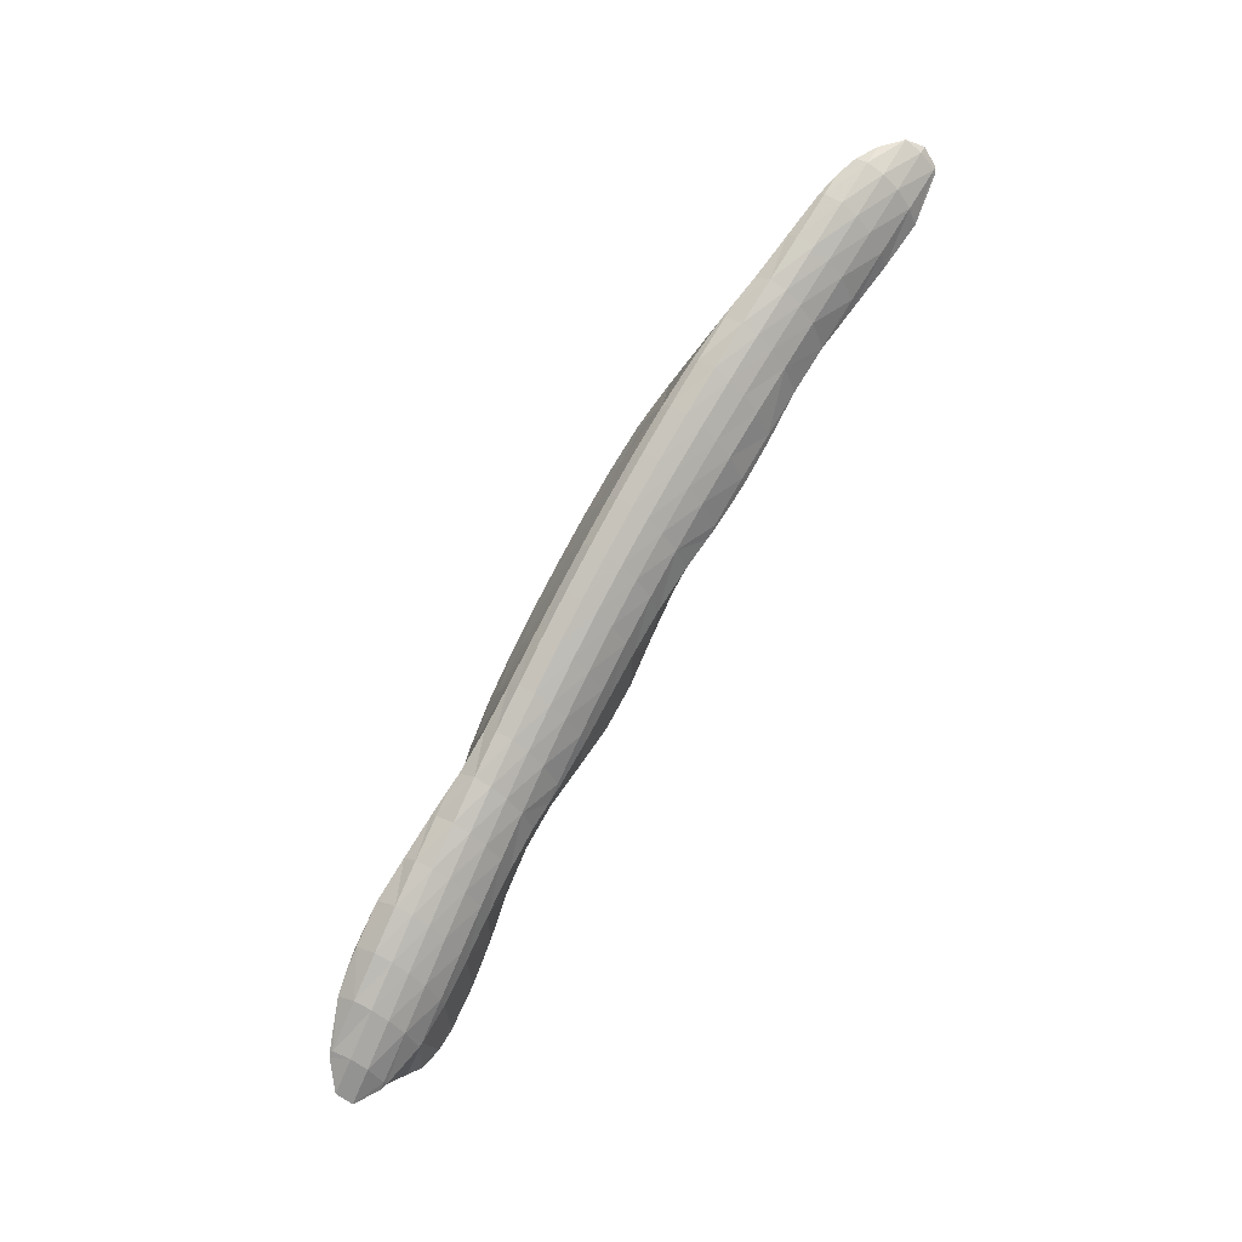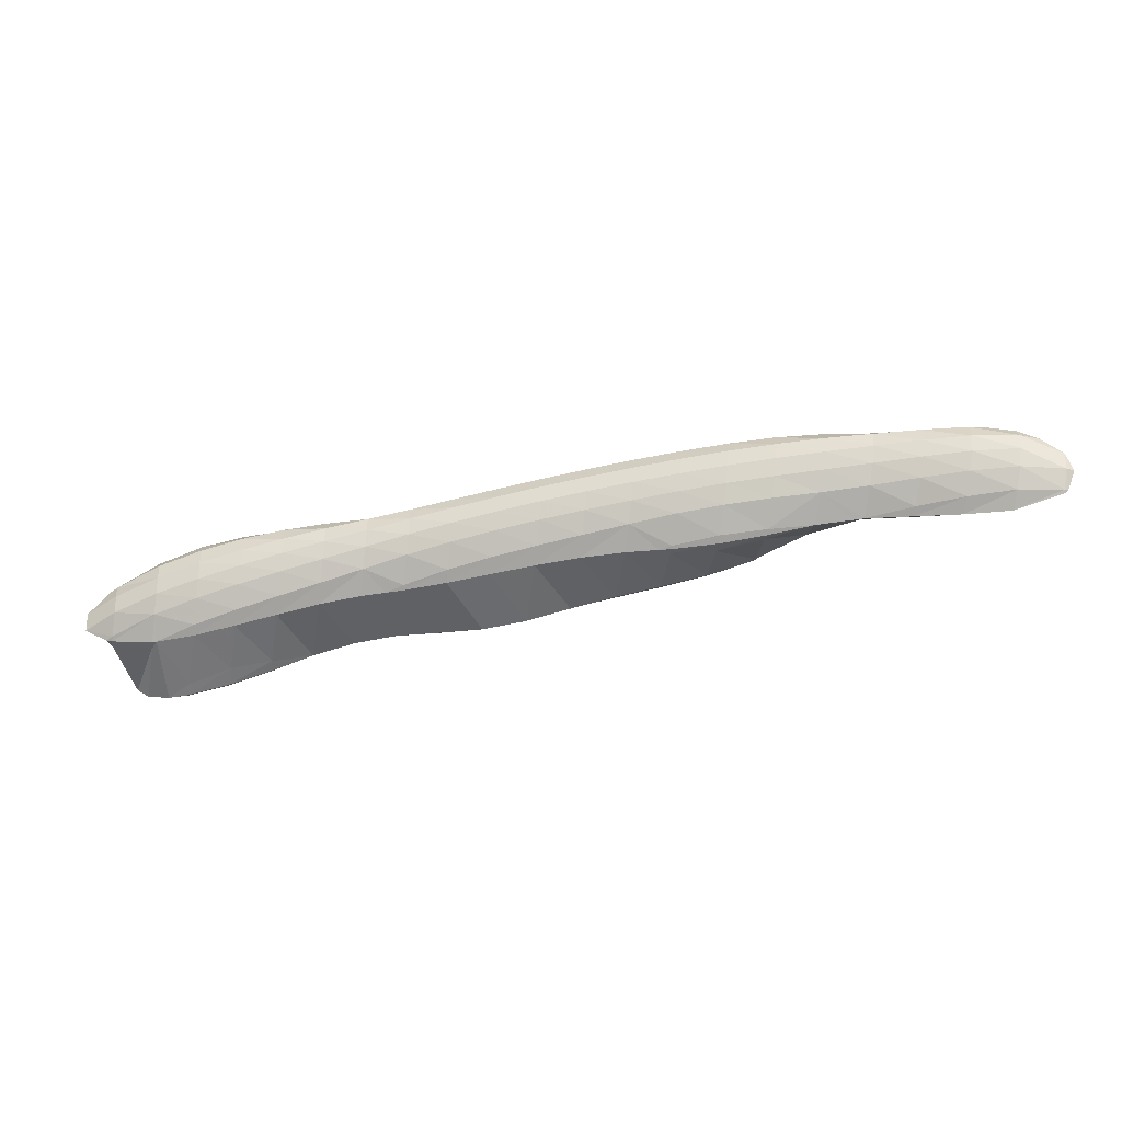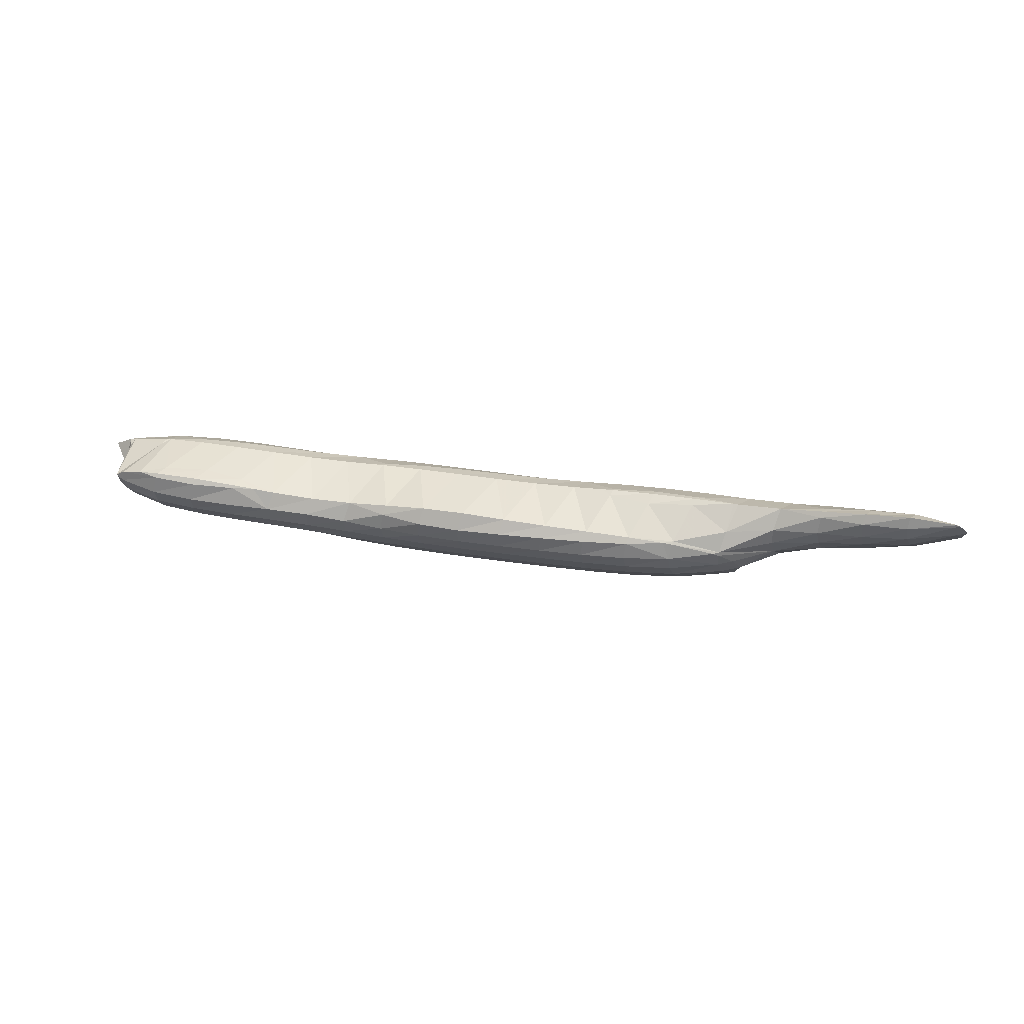
<metadata>
{"format":"obj","ext":"obj","renderer":"f3d","projection":"perspective","resolution":1024,"background":"white","views":[{"elev":74.3,"azim":-62.2,"up":"+Y"},{"elev":39.5,"azim":-3.3,"up":"+Y"},{"elev":44.7,"azim":24.9,"up":"+Z"}]}
</metadata>
<code>
v 237.8 191.9 118.5
v 238.3 191.8 118.9
v 238.3 191.7 118.5
v 238.3 191.9 117.8
v 237.7 192.1 117.8
v 238.3 192.3 117.1
v 238 192.5 117.1
v 238.4 192.8 116.7
v 239.2 191.9 119.2
v 240.1 192.1 119.2
v 240 192 119.1
v 240 191.7 118.3
v 240 191.9 117.6
v 240 192.3 116.9
v 239 193.1 116.4
v 240.1 193.1 116.3
v 240.2 193.5 116.1
v 241.8 192.6 119.2
v 241.8 192.4 119
v 241.7 192.1 118.2
v 241.7 192.3 117.5
v 241.8 192.7 116.8
v 241.9 193.4 116.2
v 242 194.1 115.9
v 243.6 193.1 119
v 243.6 193 118.9
v 243.5 192.6 118.2
v 243.5 192.7 117.4
v 243.5 193.1 116.8
v 243.7 193.8 116.1
v 243.8 194.6 115.8
v 244.5 193.4 118.9
v 245.4 193.7 118.8
v 245.3 193.2 118.1
v 245.3 193.2 117.4
v 245.3 193.6 116.7
v 245.4 194.3 116.1
v 245.6 195.1 115.7
v 247.1 194.2 118.7
v 247.1 193.7 118.1
v 247.1 193.7 117.3
v 247.1 194 116.7
v 247.2 194.6 116
v 247.4 195.7 115.5
v 248.9 194.6 118.8
v 248.8 194.1 118
v 248.8 194.1 117.3
v 248.9 194.4 116.6
v 249 195 116
v 248.5 196 115.4
v 249.2 196 115.4
v 249.2 196.3 115.3
v 248.9 194.6 118.8
v 250.7 194.9 119
v 250.6 194.6 118.7
v 250.6 194.4 118
v 250.6 194.5 117.3
v 250.7 194.9 116.6
v 250.8 195.4 115.9
v 251 196.3 115.3
v 251.1 196.8 115.1
v 252.5 195.2 119.3
v 252.4 194.8 118.7
v 252.4 194.7 118
v 252.4 195 117.3
v 252.5 195.3 116.6
v 252.6 195.8 115.9
v 252.8 196.7 115.3
v 252.9 197.3 115.1
v 254.3 195.7 119.4
v 254.2 195.2 118.7
v 254.2 195.2 118
v 254.3 195.4 117.3
v 254.3 195.8 116.6
v 254.5 196.3 116
v 254.6 197.1 115.3
v 254.8 197.8 115.1
v 256.1 196.2 119.3
v 256 195.7 118.7
v 256 195.6 118
v 256.1 195.9 117.3
v 256.2 196.2 116.6
v 256.3 196.7 116
v 256.5 197.6 115.4
v 256.6 198.3 115.1
v 257.9 196.6 119.2
v 257.9 196.2 118.8
v 257.9 196.1 118.1
v 258 196.3 117.4
v 258 196.7 116.7
v 258.2 197.2 116
v 258.3 198 115.4
v 258.5 198.7 115.2
v 259.8 197.1 119.2
v 259.7 196.7 118.8
v 259.7 196.6 118.1
v 259.8 196.8 117.4
v 259.9 197.2 116.8
v 260 197.7 116.1
v 260.2 198.5 115.5
v 260.3 199.2 115.3
v 261.6 197.6 119.2
v 261.6 197.3 118.9
v 261.6 197.1 118.2
v 261.7 197.3 117.5
v 261.8 197.7 116.9
v 261.9 198.2 116.2
v 262.1 199.1 115.6
v 262.2 199.6 115.5
v 263.1 198 119.1
v 263.5 198.1 119
v 263.5 197.8 118.3
v 263.6 198 117.6
v 263.7 198.3 117
v 263.8 198.9 116.3
v 264 199.9 115.7
v 264.1 199.9 115.8
v 265.3 198.8 118.5
v 265.5 199 118.4
v 265.5 199 117.8
v 265.6 199.2 117.1
v 265.8 199.8 116.5
v 265.8 200.1 116.4
v 266.1 199.4 117.9
v 266.4 199.8 117.2
v 266.1 200.1 116.5
v 236.9 194.5 118.2
v 237.1 194.5 118.3
v 237 194.1 118.2
v 236.9 193.7 117.4
v 235.9 194.5 117.6
v 237 194.1 116.7
v 236 194.8 116.9
v 237.2 195.3 116.1
v 237 195.4 116.2
v 237.2 195.5 116.1
v 238.8 194.4 118.8
v 238.8 194.8 118.8
v 238.5 193.2 116.4
v 238.7 194.7 115.9
v 239 196.2 115.5
v 240.2 192.7 119.2
v 239 194.8 118.8
v 240.6 195.2 118.9
v 240.4 194.8 115.8
v 240.1 196.6 115.3
v 240.8 196.6 115.3
v 240.8 196.8 115.3
v 242 193.4 119.1
v 242.3 195.6 118.9
v 242.2 195.3 115.7
v 242.3 197.2 115.2
v 242.6 197.3 115.2
v 243.7 193.6 119
v 244.1 196.1 118.8
v 244 196 115.6
v 244.3 197.7 115.4
v 245.8 196.5 118.8
v 245.9 197 115.6
v 246.1 198.1 115.5
v 247.5 196.9 118.9
v 247.2 198.3 115.7
v 247.9 198.4 115.8
v 248.6 197.1 119
v 249.3 197.3 119
v 248.9 194.6 118.8
v 249.3 196.9 115.4
v 249.6 198.8 115.8
v 251.1 197.7 119.1
v 251.4 199.3 115.9
v 251.2 197.8 115.5
v 252.8 198.1 119.2
v 253.2 199.7 115.9
v 253.1 198.4 115.5
v 254.6 198.5 119.2
v 255.1 200.2 115.9
v 254.9 199 115.5
v 256.4 198.9 119.3
v 256.9 200.6 116
v 256.8 199.4 115.5
v 258.2 199.2 119.5
v 258.8 201.1 116
v 258.6 199.8 115.6
v 259.6 199.5 119.7
v 260.1 199.5 119.8
v 260 199.2 119.7
v 260.7 201.5 116.1
v 260.5 200.2 115.7
v 261.9 199.9 120
v 261.9 199.4 119.8
v 262.5 201.9 116.3
v 262.3 200.3 115.7
v 263.8 200.3 120.1
v 263.7 200 119.9
v 263.6 198.3 119.1
v 264.4 202.3 116.4
v 265.5 200.7 120.1
v 265.7 200.8 120.1
v 265.6 199.6 119.3
v 265.5 199 118.5
v 266.3 202.7 116.7
v 267.1 201 120.2
v 267.5 201.1 120.3
v 267.5 201.1 120.3
v 267.5 200.5 119.5
v 267.5 200.4 118.8
v 267.6 200.6 118.1
v 267.8 201.2 117.4
v 268.1 202.9 117.1
v 266.9 202.8 116.9
v 269.4 201.4 120.6
v 269.4 201.2 120.4
v 269.4 200.9 119.6
v 269.5 201.1 118.9
v 269.6 201.5 118.3
v 269.8 202.3 117.7
v 270 203.2 117.4
v 271.3 201.7 120.9
v 271.2 201.4 120.5
v 271.3 201.4 119.8
v 271.4 201.7 119.1
v 271.5 202.2 118.5
v 271.8 203.1 117.9
v 271.8 203.5 117.8
v 273.1 202 121.2
v 273.1 201.8 120.7
v 273.2 201.9 120
v 273.3 202.3 119.3
v 273.5 203 118.7
v 272.8 203.6 118
v 273.7 203.7 118.3
v 275.1 202.6 121
v 275.1 202.6 120.9
v 275.2 202.9 120.2
v 275.3 203.5 119.6
v 274.5 203.6 118.8
v 275.3 203.5 119.6
v 275.2 202.7 120.9
v 275.6 203.1 120.3
v 275.3 203.5 119.6
v 237.1 194.7 118.2
v 237.3 195.4 117.6
v 237.3 195.7 116.9
v 237.2 195.6 116.2
v 239 195.8 118.2
v 239.1 196.3 117.5
v 239.1 196.6 116.9
v 239.1 196.6 116.1
v 240.6 195.6 118.7
v 240.8 196.5 118.1
v 240.9 197 117.4
v 240.9 197.3 116.8
v 240.9 197.3 116.1
v 240.8 196.9 115.3
v 242.4 196.2 118.6
v 242.5 197.1 118
v 242.6 197.5 117.3
v 242.7 197.8 116.7
v 242.7 197.8 116
v 244.2 196.8 118.5
v 244.3 197.6 117.9
v 244.4 198 117.2
v 244.4 198.2 116.6
v 244.4 198.1 115.9
v 245.9 197.4 118.5
v 246.1 198.1 117.8
v 246.1 198.4 117.1
v 246.2 198.6 116.5
v 246.1 198.3 115.7
v 247.7 197.9 118.4
v 247.8 198.6 117.7
v 247.9 198.9 117.1
v 247.9 198.9 116.4
v 249.3 197.5 119
v 249.5 198.5 118.3
v 249.6 199.1 117.7
v 249.7 199.4 117
v 249.7 199.3 116.3
v 251.1 198.2 118.9
v 251.3 199.1 118.3
v 251.4 199.6 117.6
v 251.4 199.8 117
v 251.5 199.7 116.3
v 252.9 198.7 118.9
v 253.1 199.6 118.2
v 253.2 200 117.6
v 253.2 200.3 116.9
v 253.3 200.2 116.3
v 254.7 199.2 118.9
v 254.9 200 118.3
v 255 200.5 117.6
v 255.1 200.7 116.9
v 255.1 200.6 116.3
v 256.6 199.7 118.9
v 256.7 200.5 118.3
v 256.8 200.9 117.6
v 256.9 201.2 117
v 256.9 201 116.3
v 258.4 200.3 119
v 258.5 200.9 118.4
v 258.7 201.4 117.7
v 258.8 201.6 117
v 258.8 201.5 116.4
v 260.1 199.7 119.7
v 260.3 200.8 119.1
v 260.4 201.4 118.5
v 260.5 201.8 117.8
v 260.6 202 117.1
v 260.7 201.9 116.5
v 262 200.2 119.9
v 262.1 201.2 119.2
v 262.3 201.8 118.6
v 262.4 202.2 117.9
v 262.5 202.4 117.3
v 262.5 202.3 116.6
v 263.8 200.5 120
v 264 201.6 119.4
v 264.1 202.2 118.7
v 264.3 202.6 118.1
v 264.4 202.8 117.4
v 264.4 202.6 116.7
v 265.9 201.9 119.5
v 266 202.5 118.9
v 266.2 202.9 118.2
v 266.3 203.1 117.5
v 266.3 202.8 116.8
v 267.5 201.1 120.3
v 267.8 202.3 119.7
v 267.9 202.9 119
v 268 203.2 118.4
v 268.1 203.3 117.7
v 269.5 201.8 120.5
v 269.7 202.7 119.8
v 269.8 203.3 119.2
v 269.9 203.6 118.5
v 270 203.6 117.8
v 271.4 202.4 120.7
v 271.6 203.1 120
v 271.7 203.6 119.4
v 271.8 203.8 118.7
v 271.9 203.7 118
v 273.3 202.7 120.8
v 273.4 203.4 120.2
v 273.6 203.7 119.5
v 273.6 203.9 118.8
v 275.1 202.7 120.9
v 275.2 203.3 120.3
v 275.3 203.5 119.6
g foo
f 3 2 1
f 4 3 1
f 5 4 1
f 6 4 5
f 7 6 5
f 6 7 8
f 11 10 9
f 2 11 9
f 3 11 2
f 12 11 3
f 12 4 13
f 12 3 4
f 13 6 14
f 13 4 6
f 15 6 8
f 16 6 15
f 14 6 16
f 16 15 17
f 11 19 18
f 10 11 18
f 19 12 20
f 19 11 12
f 20 13 21
f 20 12 13
f 21 14 22
f 21 13 14
f 22 16 23
f 22 14 16
f 23 16 17
f 24 23 17
f 19 26 25
f 18 19 25
f 26 20 27
f 26 19 20
f 27 21 28
f 27 20 21
f 28 22 29
f 28 21 22
f 29 23 30
f 29 22 23
f 30 23 24
f 31 30 24
f 26 32 25
f 32 34 33
f 26 34 32
f 27 34 26
f 34 28 35
f 34 27 28
f 35 29 36
f 35 28 29
f 36 30 37
f 36 29 30
f 37 30 31
f 38 37 31
f 34 40 39
f 33 34 39
f 40 35 41
f 40 34 35
f 41 36 42
f 41 35 36
f 42 37 43
f 42 36 37
f 43 37 38
f 44 43 38
f 40 46 45
f 39 40 45
f 46 41 47
f 46 40 41
f 47 42 48
f 47 41 42
f 48 43 49
f 48 42 43
f 50 43 44
f 51 43 50
f 49 43 51
f 51 50 52
f 55 54 53
f 45 55 53
f 46 55 45
f 56 55 46
f 56 47 57
f 56 46 47
f 57 48 58
f 57 47 48
f 58 49 59
f 58 48 49
f 59 51 60
f 59 49 51
f 60 51 52
f 61 60 52
f 55 63 62
f 54 55 62
f 63 56 64
f 63 55 56
f 64 57 65
f 64 56 57
f 65 58 66
f 65 57 58
f 66 59 67
f 66 58 59
f 67 60 68
f 67 59 60
f 68 60 61
f 69 68 61
f 63 71 70
f 62 63 70
f 71 64 72
f 71 63 64
f 72 65 73
f 72 64 65
f 73 66 74
f 73 65 66
f 74 67 75
f 74 66 67
f 75 68 76
f 75 67 68
f 76 68 69
f 77 76 69
f 71 79 78
f 70 71 78
f 79 72 80
f 79 71 72
f 80 73 81
f 80 72 73
f 81 74 82
f 81 73 74
f 82 75 83
f 82 74 75
f 83 76 84
f 83 75 76
f 84 76 77
f 85 84 77
f 79 87 86
f 78 79 86
f 87 80 88
f 87 79 80
f 88 81 89
f 88 80 81
f 89 82 90
f 89 81 82
f 90 83 91
f 90 82 83
f 91 84 92
f 91 83 84
f 92 84 85
f 93 92 85
f 87 95 94
f 86 87 94
f 95 88 96
f 95 87 88
f 96 89 97
f 96 88 89
f 97 90 98
f 97 89 90
f 98 91 99
f 98 90 91
f 99 92 100
f 99 91 92
f 100 92 93
f 101 100 93
f 95 103 102
f 94 95 102
f 103 96 104
f 103 95 96
f 104 97 105
f 104 96 97
f 105 98 106
f 105 97 98
f 106 99 107
f 106 98 99
f 107 100 108
f 107 99 100
f 108 100 101
f 109 108 101
f 103 110 102
f 110 112 111
f 103 112 110
f 104 112 103
f 112 105 113
f 112 104 105
f 113 106 114
f 113 105 106
f 114 107 115
f 114 106 107
f 117 108 116
f 115 108 117
f 107 108 115
f 108 109 116
f 112 118 111
f 118 120 119
f 112 120 118
f 113 120 112
f 120 114 121
f 120 113 114
f 121 115 122
f 121 114 115
f 122 115 117
f 123 122 117
f 120 124 119
f 120 121 125
f 124 120 125
f 121 122 126
f 125 121 126
f 122 123 126
f 129 128 127
f 130 129 127
f 131 130 127
f 132 130 131
f 133 132 131
f 134 132 133
f 135 134 133
f 134 135 136
f 1 2 137
f 138 128 137
f 1 137 128
f 129 1 128
f 1 129 5
f 7 5 130
f 5 129 130
f 130 8 7
f 130 139 8
f 130 132 139
f 139 134 140
f 139 132 134
f 140 134 136
f 141 140 136
f 9 10 142
f 137 2 9
f 143 137 9
f 142 143 9
f 144 143 142
f 138 137 143
f 15 8 139
f 139 17 15
f 139 145 17
f 139 140 145
f 146 140 141
f 147 140 146
f 145 140 147
f 147 146 148
f 10 18 149
f 142 10 149
f 142 149 144
f 149 150 144
f 24 17 151
f 17 145 151
f 153 147 152
f 151 147 153
f 145 147 151
f 147 148 152
f 18 25 154
f 149 18 154
f 149 154 150
f 154 155 150
f 31 24 156
f 24 151 156
f 156 151 153
f 157 156 153
f 25 32 154
f 33 154 32
f 33 155 154
f 33 158 155
f 38 31 159
f 31 156 159
f 159 156 157
f 160 159 157
f 39 158 33
f 39 161 158
f 163 159 162
f 163 38 159
f 163 44 38
f 159 160 162
f 166 165 164
f 161 166 164
f 161 45 166
f 161 39 45
f 44 167 50
f 44 168 167
f 44 163 168
f 52 50 167
f 53 165 166
f 54 165 53
f 169 165 54
f 45 53 166
f 171 167 170
f 167 168 170
f 61 52 167
f 171 61 167
f 62 169 54
f 62 172 169
f 174 171 173
f 171 170 173
f 69 61 171
f 174 69 171
f 70 172 62
f 70 175 172
f 177 174 176
f 174 173 176
f 77 69 174
f 177 77 174
f 78 175 70
f 78 178 175
f 180 177 179
f 177 176 179
f 85 77 177
f 180 85 177
f 86 178 78
f 86 181 178
f 183 180 182
f 180 179 182
f 93 85 180
f 183 93 180
f 186 185 184
f 181 186 184
f 181 94 186
f 181 86 94
f 188 183 187
f 183 182 187
f 101 93 183
f 188 101 183
f 186 190 189
f 185 186 189
f 94 102 186
f 102 190 186
f 192 188 191
f 188 187 191
f 109 101 188
f 192 109 188
f 190 194 193
f 189 190 193
f 195 102 110
f 195 190 102
f 195 194 190
f 110 111 195
f 191 116 192
f 191 117 116
f 191 196 117
f 116 109 192
f 194 197 193
f 197 199 198
f 194 199 197
f 195 199 194
f 200 111 118
f 200 195 111
f 200 199 195
f 118 119 200
f 117 201 123
f 117 196 201
f 204 203 202
f 198 204 202
f 199 204 198
f 205 204 199
f 205 200 206
f 205 199 200
f 207 119 124
f 207 200 119
f 207 206 200
f 124 125 207
f 125 208 207
f 125 209 208
f 125 210 209
f 125 126 210
f 123 201 210
f 126 123 210
f 204 212 211
f 203 204 211
f 212 205 213
f 212 204 205
f 213 206 214
f 213 205 206
f 214 207 215
f 214 206 207
f 215 208 216
f 215 207 208
f 216 208 209
f 217 216 209
f 212 219 218
f 211 212 218
f 219 213 220
f 219 212 213
f 220 214 221
f 220 213 214
f 221 215 222
f 221 214 215
f 222 216 223
f 222 215 216
f 223 216 217
f 224 223 217
f 219 226 225
f 218 219 225
f 226 220 227
f 226 219 220
f 227 221 228
f 227 220 221
f 228 222 229
f 228 221 222
f 231 223 230
f 229 223 231
f 222 223 229
f 223 224 230
f 226 233 232
f 225 226 232
f 233 227 234
f 233 226 227
f 234 228 235
f 234 227 228
f 237 229 236
f 235 229 237
f 228 229 235
f 229 231 236
f 233 238 232
f 233 234 239
f 238 233 239
f 234 235 240
f 239 234 240
f 235 237 240
f 127 128 241
f 131 127 241
f 242 131 241
f 133 131 242
f 243 133 242
f 135 133 243
f 244 135 243
f 136 135 244
f 128 138 245
f 241 128 245
f 242 245 246
f 242 241 245
f 243 246 247
f 243 242 246
f 244 247 248
f 244 243 247
f 141 136 244
f 248 141 244
f 143 144 249
f 143 245 138
f 249 245 143
f 250 245 249
f 246 250 251
f 246 245 250
f 247 251 252
f 247 246 251
f 248 252 253
f 248 247 252
f 141 254 146
f 248 254 141
f 253 254 248
f 148 146 254
f 144 150 255
f 249 144 255
f 250 255 256
f 250 249 255
f 251 256 257
f 251 250 256
f 252 257 258
f 252 251 257
f 253 258 259
f 253 252 258
f 152 259 153
f 254 259 152
f 253 259 254
f 152 148 254
f 150 155 260
f 255 150 260
f 256 260 261
f 256 255 260
f 257 261 262
f 257 256 261
f 258 262 263
f 258 257 262
f 259 263 264
f 259 258 263
f 157 153 259
f 264 157 259
f 155 158 265
f 260 155 265
f 261 265 266
f 261 260 265
f 262 266 267
f 262 261 266
f 263 267 268
f 263 262 267
f 264 268 269
f 264 263 268
f 160 157 264
f 269 160 264
f 158 161 270
f 265 158 270
f 266 270 271
f 266 265 270
f 267 271 272
f 267 266 271
f 268 272 273
f 268 267 272
f 162 273 163
f 269 273 162
f 268 273 269
f 162 160 269
f 164 165 274
f 164 270 161
f 274 270 164
f 275 270 274
f 271 275 276
f 271 270 275
f 272 276 277
f 272 271 276
f 273 277 278
f 273 272 277
f 168 163 273
f 278 168 273
f 165 169 279
f 274 165 279
f 275 279 280
f 275 274 279
f 276 280 281
f 276 275 280
f 277 281 282
f 277 276 281
f 278 282 283
f 278 277 282
f 170 168 278
f 283 170 278
f 169 172 284
f 279 169 284
f 280 284 285
f 280 279 284
f 281 285 286
f 281 280 285
f 282 286 287
f 282 281 286
f 283 287 288
f 283 282 287
f 173 170 283
f 288 173 283
f 172 175 289
f 284 172 289
f 285 289 290
f 285 284 289
f 286 290 291
f 286 285 290
f 287 291 292
f 287 286 291
f 288 292 293
f 288 287 292
f 176 173 288
f 293 176 288
f 175 178 294
f 289 175 294
f 290 294 295
f 290 289 294
f 291 295 296
f 291 290 295
f 292 296 297
f 292 291 296
f 293 297 298
f 293 292 297
f 179 176 293
f 298 179 293
f 178 181 299
f 294 178 299
f 295 299 300
f 295 294 299
f 296 300 301
f 296 295 300
f 297 301 302
f 297 296 301
f 298 302 303
f 298 297 302
f 182 179 298
f 303 182 298
f 184 185 304
f 184 299 181
f 304 299 184
f 305 299 304
f 300 305 306
f 300 299 305
f 301 306 307
f 301 300 306
f 302 307 308
f 302 301 307
f 303 308 309
f 303 302 308
f 187 182 303
f 309 187 303
f 185 189 310
f 304 185 310
f 305 310 311
f 305 304 310
f 306 311 312
f 306 305 311
f 307 312 313
f 307 306 312
f 308 313 314
f 308 307 313
f 309 314 315
f 309 308 314
f 191 187 309
f 315 191 309
f 189 193 316
f 310 189 316
f 311 316 317
f 311 310 316
f 312 317 318
f 312 311 317
f 313 318 319
f 313 312 318
f 314 319 320
f 314 313 319
f 315 320 321
f 315 314 320
f 196 191 315
f 321 196 315
f 193 197 316
f 198 316 197
f 322 316 198
f 317 316 322
f 318 322 323
f 318 317 322
f 319 323 324
f 319 318 323
f 320 324 325
f 320 319 324
f 321 325 326
f 321 320 325
f 201 196 321
f 326 201 321
f 202 203 327
f 202 322 198
f 327 322 202
f 328 322 327
f 323 328 329
f 323 322 328
f 324 329 330
f 324 323 329
f 325 330 331
f 325 324 330
f 210 331 209
f 326 331 210
f 325 331 326
f 210 201 326
f 203 211 332
f 327 203 332
f 328 332 333
f 328 327 332
f 329 333 334
f 329 328 333
f 330 334 335
f 330 329 334
f 331 335 336
f 331 330 335
f 217 209 331
f 336 217 331
f 211 218 337
f 332 211 337
f 333 337 338
f 333 332 337
f 334 338 339
f 334 333 338
f 335 339 340
f 335 334 339
f 336 340 341
f 336 335 340
f 224 217 336
f 341 224 336
f 218 225 342
f 337 218 342
f 338 342 343
f 338 337 342
f 339 343 344
f 339 338 343
f 340 344 345
f 340 339 344
f 230 345 231
f 341 345 230
f 340 345 341
f 230 224 341
f 225 232 346
f 342 225 346
f 343 346 347
f 343 342 346
f 344 347 348
f 344 343 347
f 236 348 237
f 345 348 236
f 344 348 345
f 236 231 345
f 232 238 346
f 238 239 347
f 346 238 347
f 239 240 348
f 347 239 348
f 240 237 348
g

</code>
